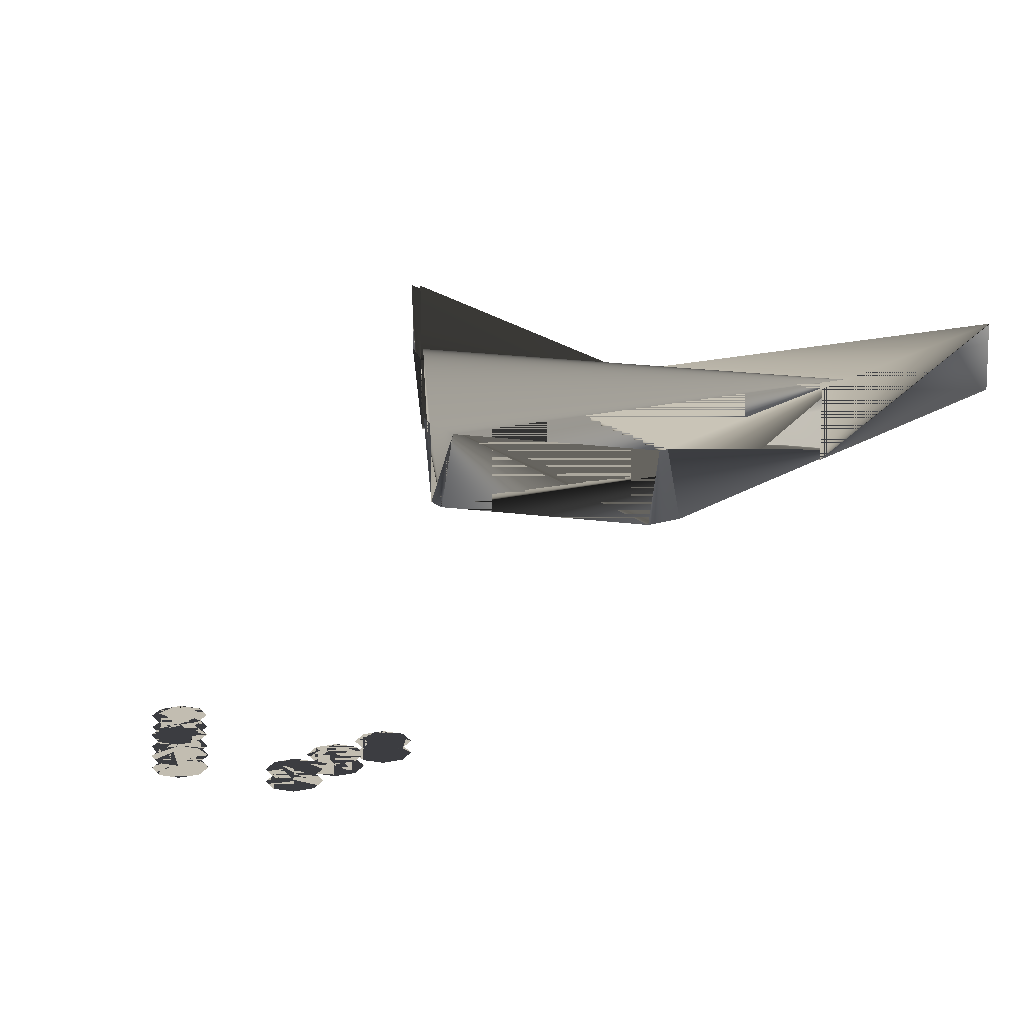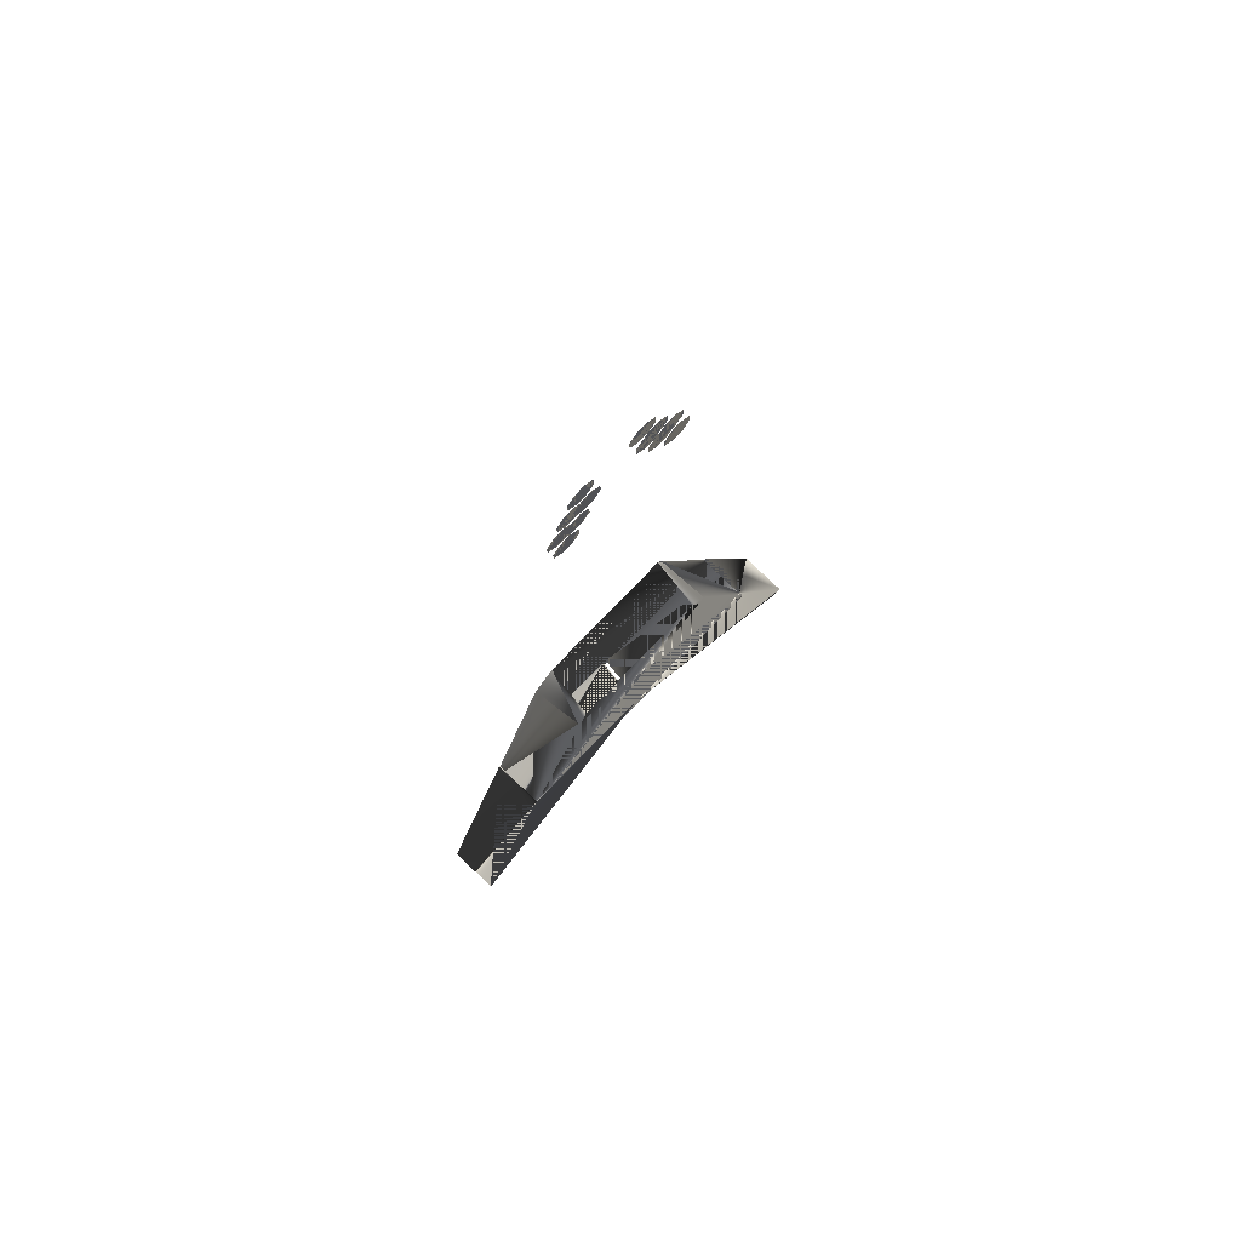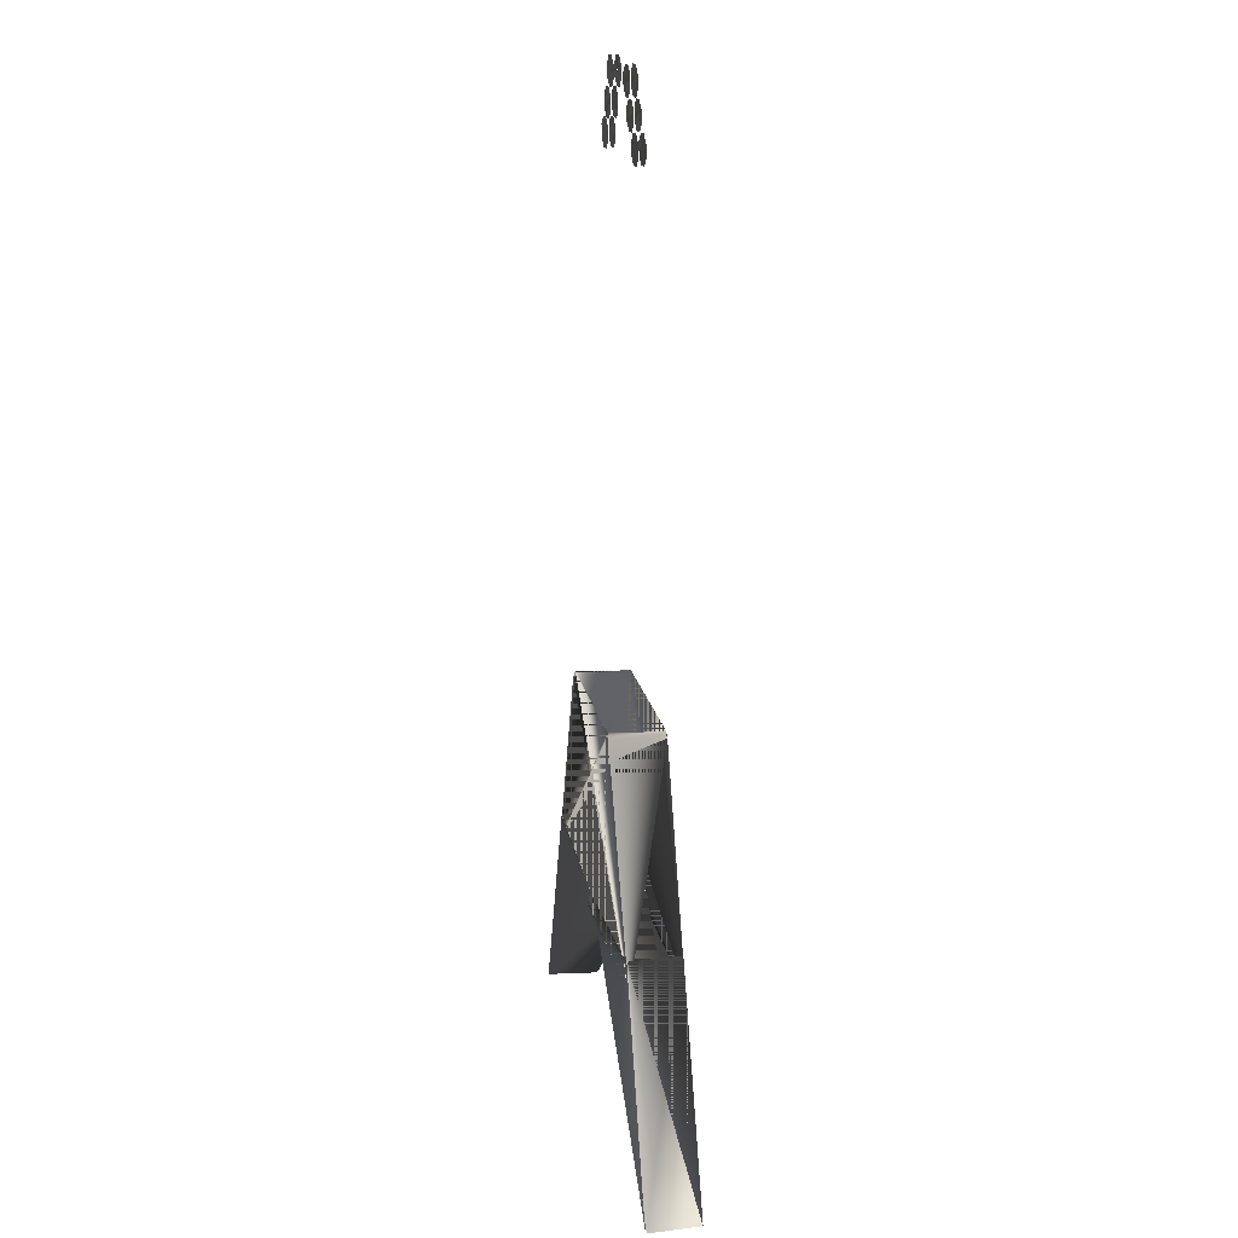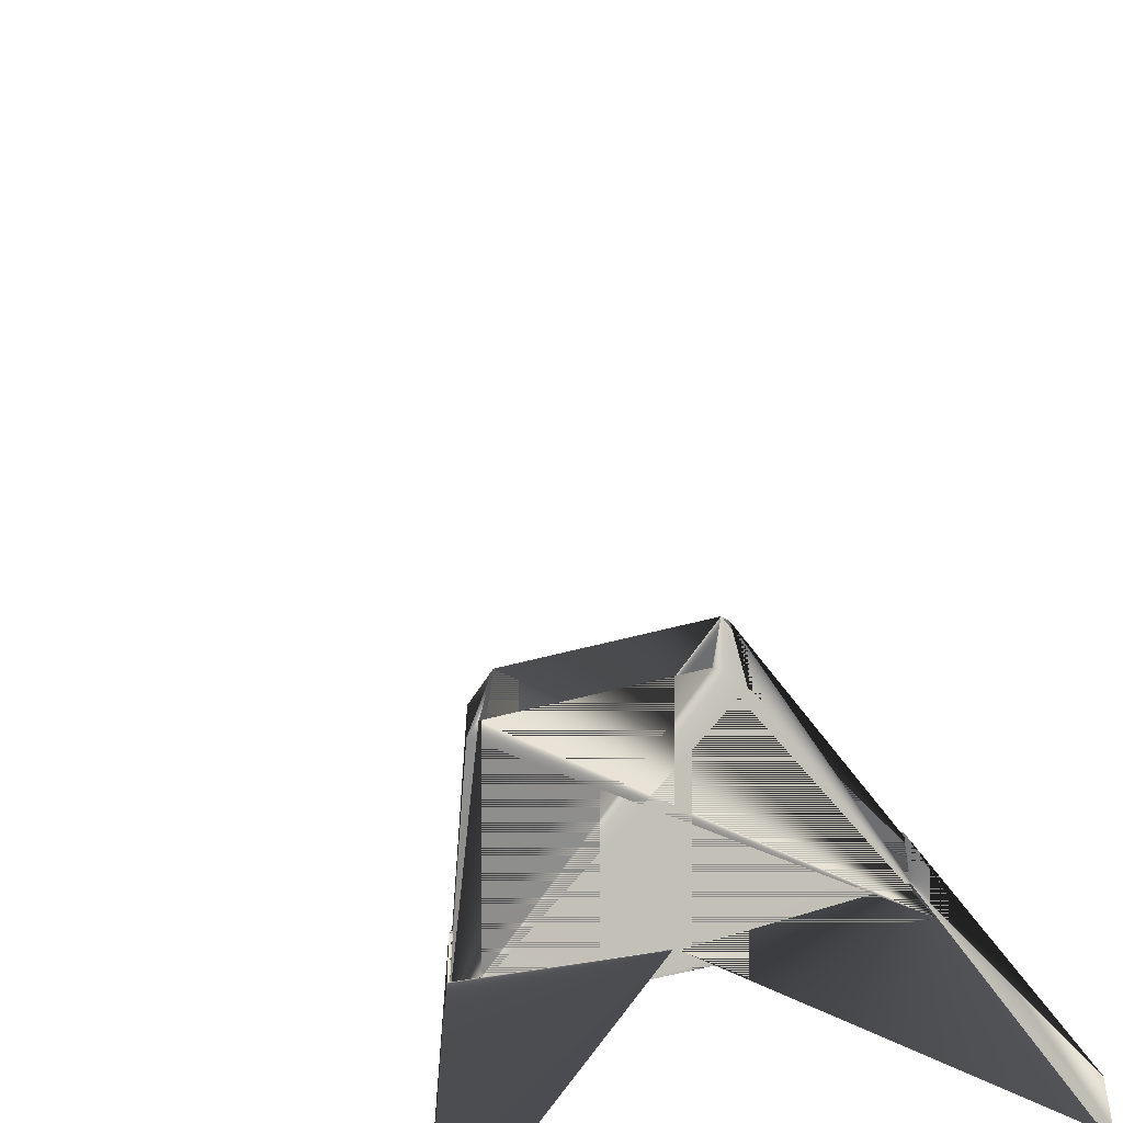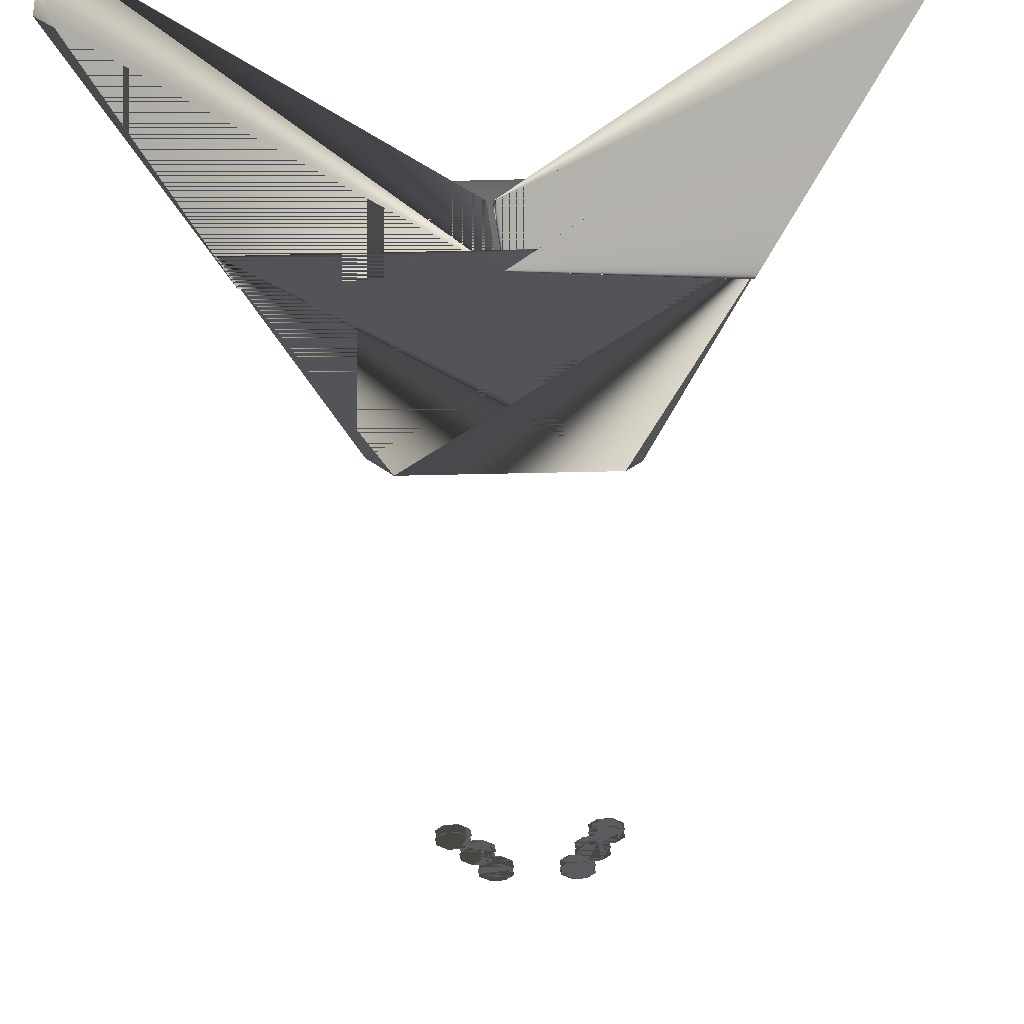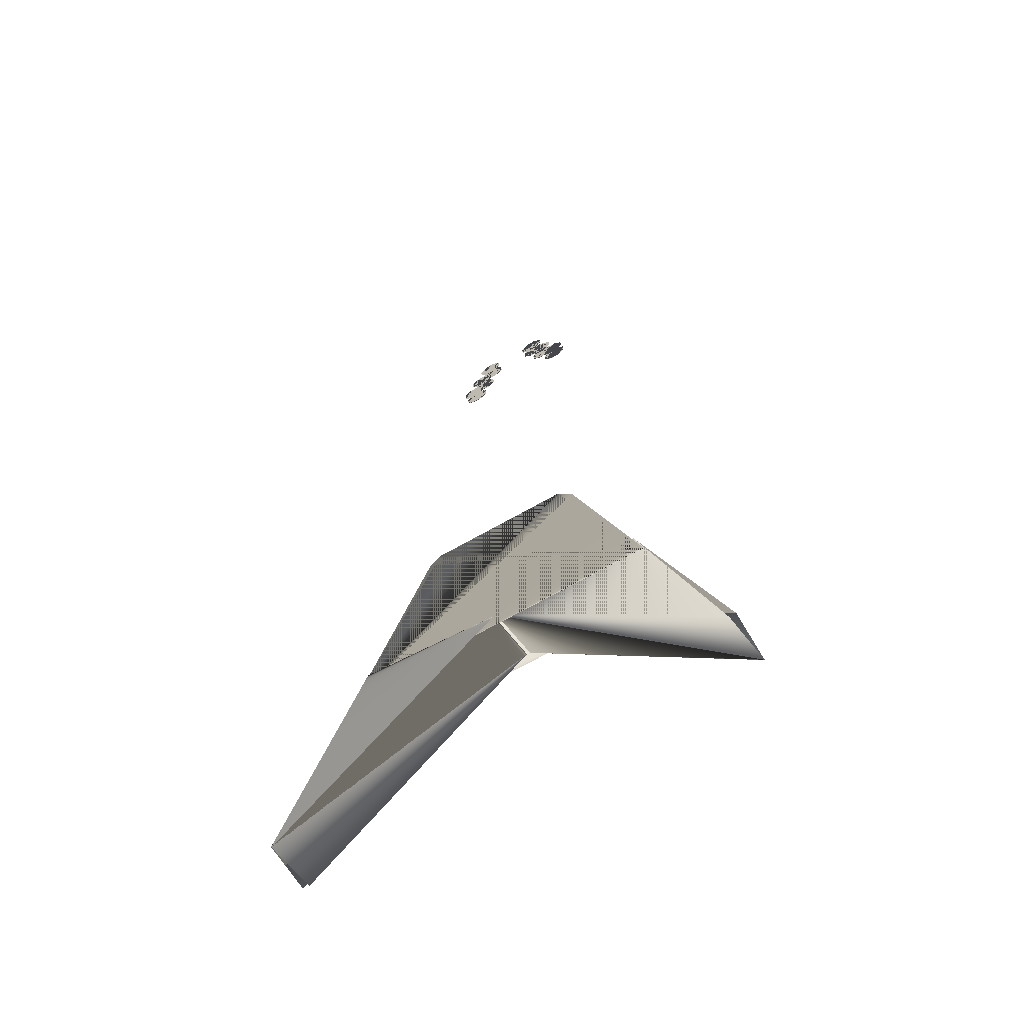
<metadata>
{"format":"obj","ext":"obj","renderer":"f3d","projection":"perspective","resolution":1024,"background":"white","views":[{"elev":16.8,"azim":-163.4,"up":"+Z"},{"elev":77.2,"azim":133.8,"up":"+Y"},{"elev":21.7,"azim":-102.5,"up":"+Y"},{"elev":-57.4,"azim":-164.5,"up":"+Z"},{"elev":-34.7,"azim":2.0,"up":"+Z"},{"elev":-65.0,"azim":-149.6,"up":"+Y"}]}
</metadata>
<code>
v 0.1363 0.2686 0.07249
v 0.06035 0.05797 0.025
v 0.1363 0.2686 0.025
v 0.06037 0.05805 0.07249
v 0.2674 0.2573 0.07249
v 0.2735 0.2568 0.025
v 0.06643 0.05744 0.025
v 0.06035 0.05797 0.0721
v 0.408 0.2696 0.025
v 0.4839 0.05896 0.07249
v 0.408 0.2696 0.07249
v 0.4839 0.05904 0.025
v 0.2769 0.2583 0.025
v 0.2707 0.2578 0.07249
v 0.4778 0.05844 0.07249
v 0.4839 0.05896 0.0254
v 0.1278 0.2405 0.07249
v 0.4165 0.2405 0.07249
v 0.1278 0.2405 0.025
v 0.4165 0.2405 0.025
v 0.3317 0.4408 0.07249
v 0.3527 0.4209 0.07249
v 0.3392 0.4408 0.025
v 0.3489 0.4317 0.025
v 0.197 0.4363 0.07249
v 0.2009 0.4408 0.07249
v 0.1923 0.423 0.025
v 0.2074 0.4408 0.025
v 0.2573 0.9513 0.04874
v 0.258 0.9614 0.04874
v 0.2513 0.9691 0.04874
v 0.2412 0.9698 0.04874
v 0.2335 0.9631 0.04874
v 0.2328 0.953 0.04874
v 0.2395 0.9453 0.04874
v 0.2496 0.9446 0.04874
v 0.2573 0.9513 0.05468
v 0.258 0.9614 0.05468
v 0.2513 0.9691 0.05468
v 0.2412 0.9698 0.05468
v 0.2335 0.9631 0.05468
v 0.2328 0.953 0.05468
v 0.2395 0.9453 0.05468
v 0.2496 0.9446 0.05468
v 0.2454 0.9275 0.04874
v 0.2461 0.9376 0.04874
v 0.2293 0.946 0.04874
v 0.2217 0.9394 0.04874
v 0.2209 0.9292 0.04874
v 0.2276 0.9216 0.04874
v 0.2377 0.9209 0.04874
v 0.2454 0.9275 0.05468
v 0.2461 0.9376 0.05468
v 0.2293 0.946 0.05468
v 0.2217 0.9394 0.05468
v 0.2209 0.9292 0.05468
v 0.2276 0.9216 0.05468
v 0.2377 0.9209 0.05468
v 0.2296 0.9048 0.04874
v 0.2303 0.9149 0.04874
v 0.2236 0.9226 0.04874
v 0.2135 0.9233 0.04874
v 0.2058 0.9166 0.04874
v 0.2051 0.9065 0.04874
v 0.2118 0.8988 0.04874
v 0.2219 0.8981 0.04874
v 0.2296 0.9048 0.05468
v 0.2303 0.9149 0.05468
v 0.2236 0.9226 0.05468
v 0.2135 0.9233 0.05468
v 0.2058 0.9166 0.05468
v 0.2051 0.9065 0.05468
v 0.2118 0.8988 0.05468
v 0.2219 0.8981 0.05468
v 0.3147 0.9503 0.04874
v 0.3154 0.9604 0.04874
v 0.3087 0.9681 0.04874
v 0.2986 0.9688 0.04874
v 0.2909 0.9621 0.04874
v 0.2902 0.952 0.04874
v 0.2969 0.9443 0.04874
v 0.307 0.9436 0.04874
v 0.3147 0.9503 0.05468
v 0.3154 0.9604 0.05468
v 0.3087 0.9681 0.05468
v 0.2986 0.9688 0.05468
v 0.2909 0.9621 0.05468
v 0.2902 0.952 0.05468
v 0.2969 0.9443 0.05468
v 0.307 0.9436 0.05468
v 0.3255 0.9245 0.04874
v 0.3263 0.9347 0.04874
v 0.3196 0.9424 0.04874
v 0.3095 0.9431 0.04874
v 0.3018 0.9364 0.04874
v 0.3011 0.9263 0.04874
v 0.3077 0.9186 0.04874
v 0.3179 0.9179 0.04874
v 0.3255 0.9245 0.05468
v 0.3263 0.9347 0.05468
v 0.3196 0.9424 0.05468
v 0.3095 0.9431 0.05468
v 0.3018 0.9364 0.05468
v 0.3011 0.9263 0.05468
v 0.3077 0.9186 0.05468
v 0.3179 0.9179 0.05468
v 0.3354 0.8998 0.04874
v 0.3362 0.9099 0.04874
v 0.3295 0.9176 0.04874
v 0.3194 0.9183 0.04874
v 0.3117 0.9117 0.04874
v 0.311 0.9015 0.04874
v 0.3176 0.8939 0.04874
v 0.3278 0.8931 0.04874
v 0.3354 0.8998 0.05468
v 0.3362 0.9099 0.05468
v 0.3295 0.9176 0.05468
v 0.3194 0.9183 0.05468
v 0.3117 0.9117 0.05468
v 0.311 0.9015 0.05468
v 0.3176 0.8939 0.05468
v 0.3278 0.8931 0.05468
f 4 1 5
f 4 5 6
f 12 9 13
f 12 13 14
f 20 24 22
f 18 22 24
f 36 35 34
f 29 30 31
f 37 38 39
f 44 43 42
f 51 50 49
f 45 46 35
f 52 53 43
f 58 57 56
f 66 65 64
f 59 60 61
f 67 68 69
f 74 73 72
f 82 81 80
f 75 76 77
f 83 84 85
f 90 89 88
f 98 97 96
f 91 92 93
f 99 100 101
f 106 105 104
f 114 113 112
f 107 108 109
f 115 116 117
f 122 121 120
f 3 4 8
f 3 1 4
f 2 8 1
f 1 3 2
f 6 2 3
f 3 7 6
f 8 6 5
f 4 6 7
f 11 12 16
f 11 9 12
f 10 16 9
f 9 11 10
f 14 10 11
f 11 15 14
f 16 14 13
f 12 14 15
f 18 21 26
f 18 26 25
f 18 25 17
f 17 26 21
f 17 21 22
f 17 22 18
f 27 17 25
f 25 19 27
f 19 28 23
f 19 23 24
f 19 24 20
f 20 23 28
f 20 28 27
f 20 27 19
f 36 34 33
f 36 33 32
f 36 32 31
f 36 31 30
f 36 30 29
f 29 31 32
f 29 32 33
f 29 33 34
f 29 34 35
f 29 35 36
f 37 39 40
f 37 40 41
f 37 41 42
f 37 42 43
f 37 43 44
f 44 42 41
f 44 41 40
f 44 40 39
f 44 39 38
f 44 38 37
f 51 49 48
f 51 48 47
f 51 47 35
f 51 35 46
f 51 46 45
f 45 35 47
f 45 47 48
f 45 48 49
f 45 49 50
f 45 50 51
f 52 43 54
f 52 54 55
f 52 55 56
f 52 56 57
f 52 57 58
f 58 56 55
f 58 55 54
f 58 54 43
f 58 43 53
f 58 53 52
f 66 64 63
f 66 63 62
f 66 62 61
f 66 61 60
f 66 60 59
f 59 61 62
f 59 62 63
f 59 63 64
f 59 64 65
f 59 65 66
f 67 69 70
f 67 70 71
f 67 71 72
f 67 72 73
f 67 73 74
f 74 72 71
f 74 71 70
f 74 70 69
f 74 69 68
f 74 68 67
f 82 80 79
f 82 79 78
f 82 78 77
f 82 77 76
f 82 76 75
f 75 77 78
f 75 78 79
f 75 79 80
f 75 80 81
f 75 81 82
f 83 85 86
f 83 86 87
f 83 87 88
f 83 88 89
f 83 89 90
f 90 88 87
f 90 87 86
f 90 86 85
f 90 85 84
f 90 84 83
f 98 96 95
f 98 95 94
f 98 94 93
f 98 93 92
f 98 92 91
f 91 93 94
f 91 94 95
f 91 95 96
f 91 96 97
f 91 97 98
f 99 101 102
f 99 102 103
f 99 103 104
f 99 104 105
f 99 105 106
f 106 104 103
f 106 103 102
f 106 102 101
f 106 101 100
f 106 100 99
f 114 112 111
f 114 111 110
f 114 110 109
f 114 109 108
f 114 108 107
f 107 109 110
f 107 110 111
f 107 111 112
f 107 112 113
f 107 113 114
f 115 117 118
f 115 118 119
f 115 119 120
f 115 120 121
f 115 121 122
f 122 120 119
f 122 119 118
f 122 118 117
f 122 117 116
f 122 116 115
f 13 9 16
f 14 16 10
f 23 20 22
f 23 22 21
f 24 23 21
f 7 3 8
f 7 8 4
f 15 11 16
f 15 16 12
f 26 17 27
f 26 27 28
f 26 28 19

</code>
